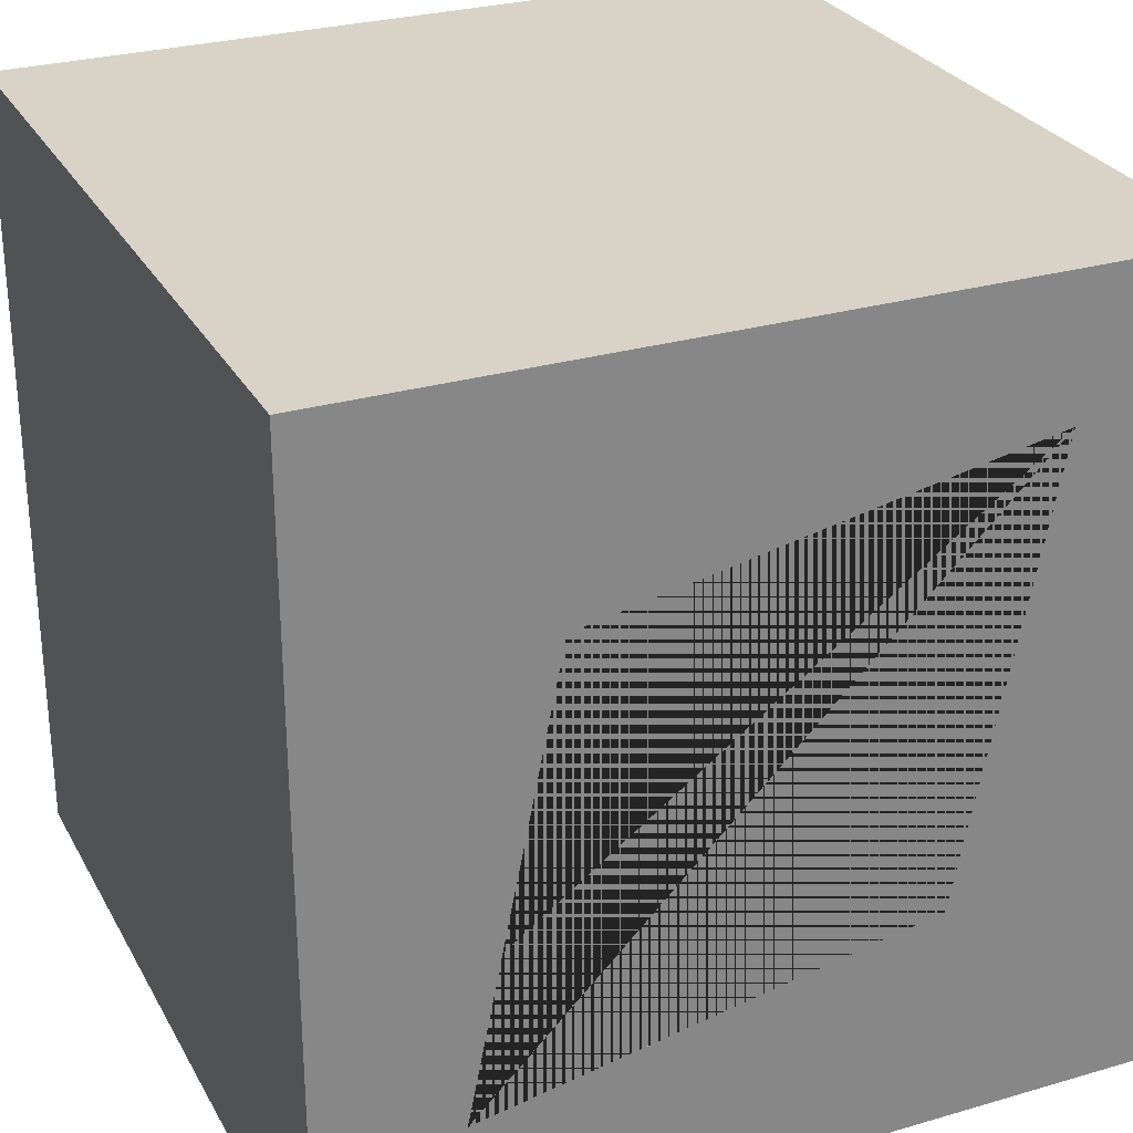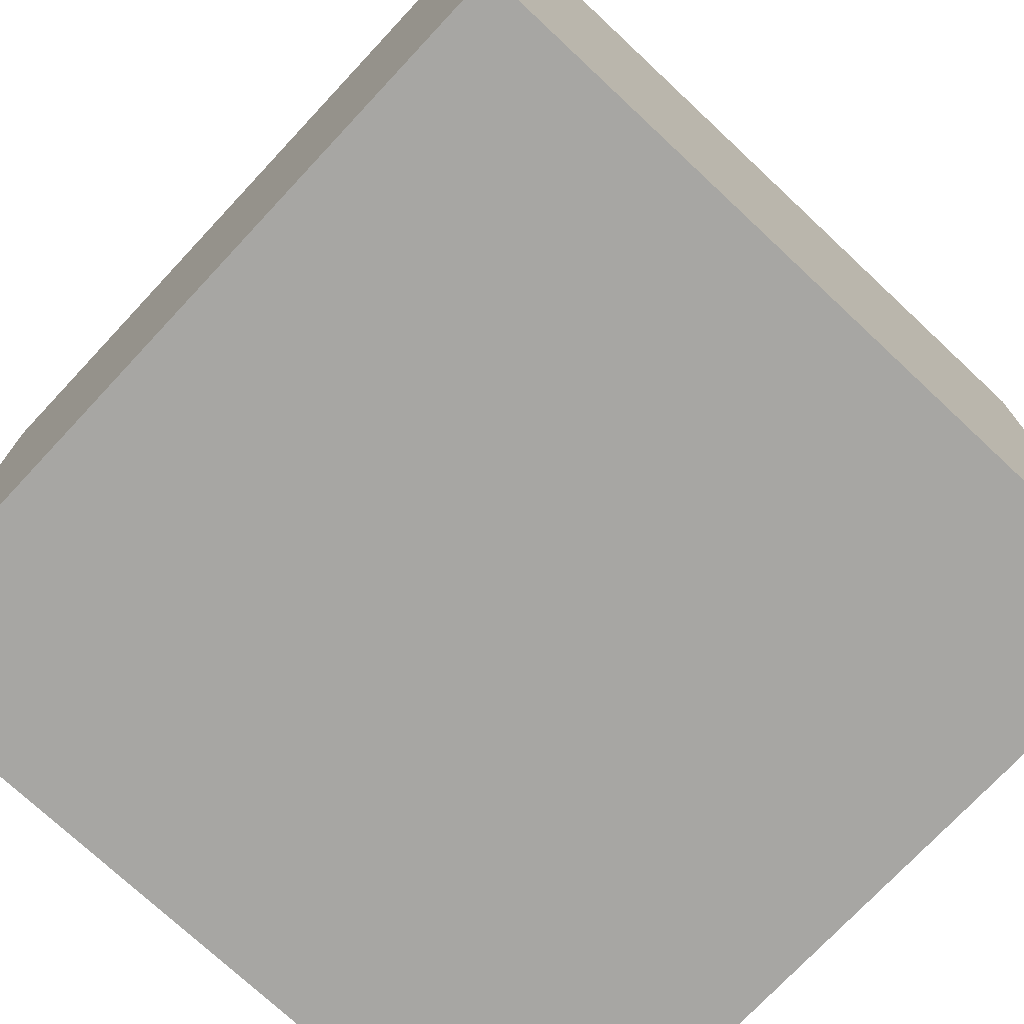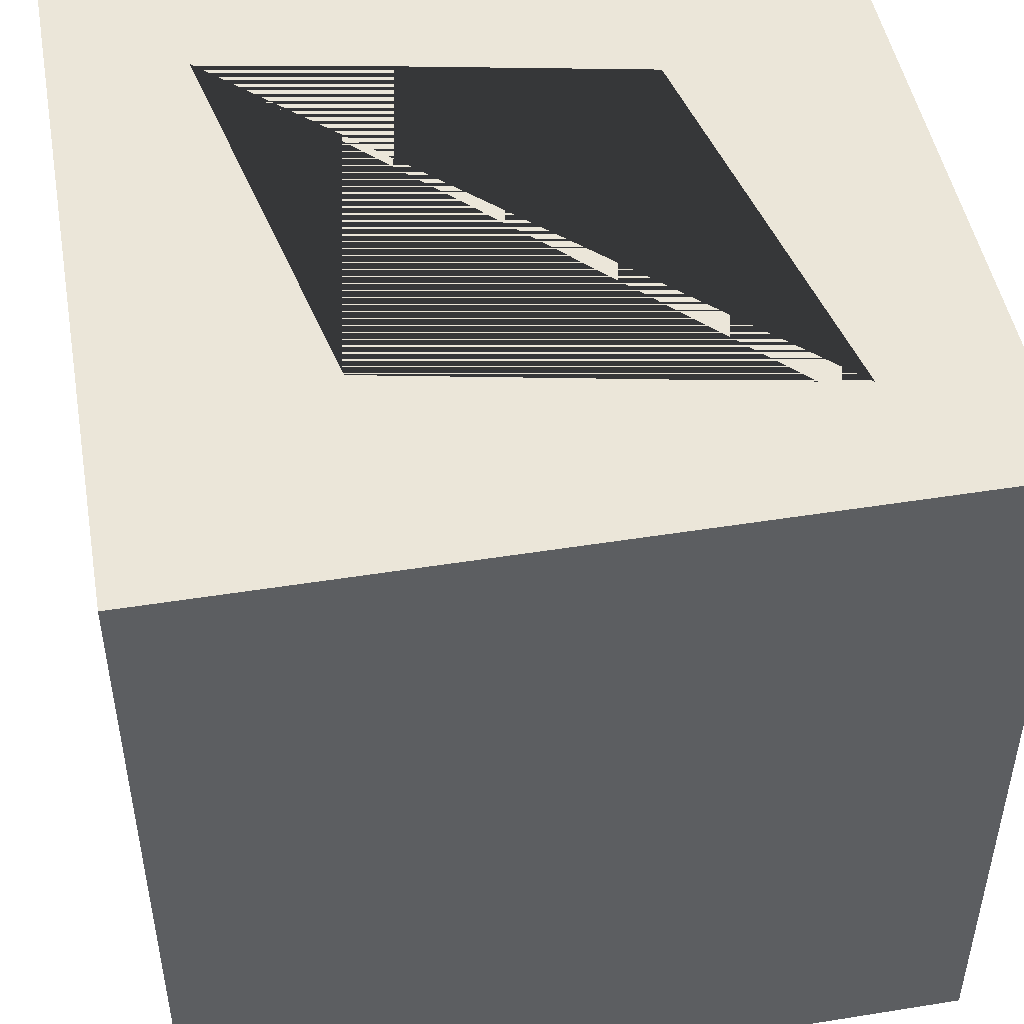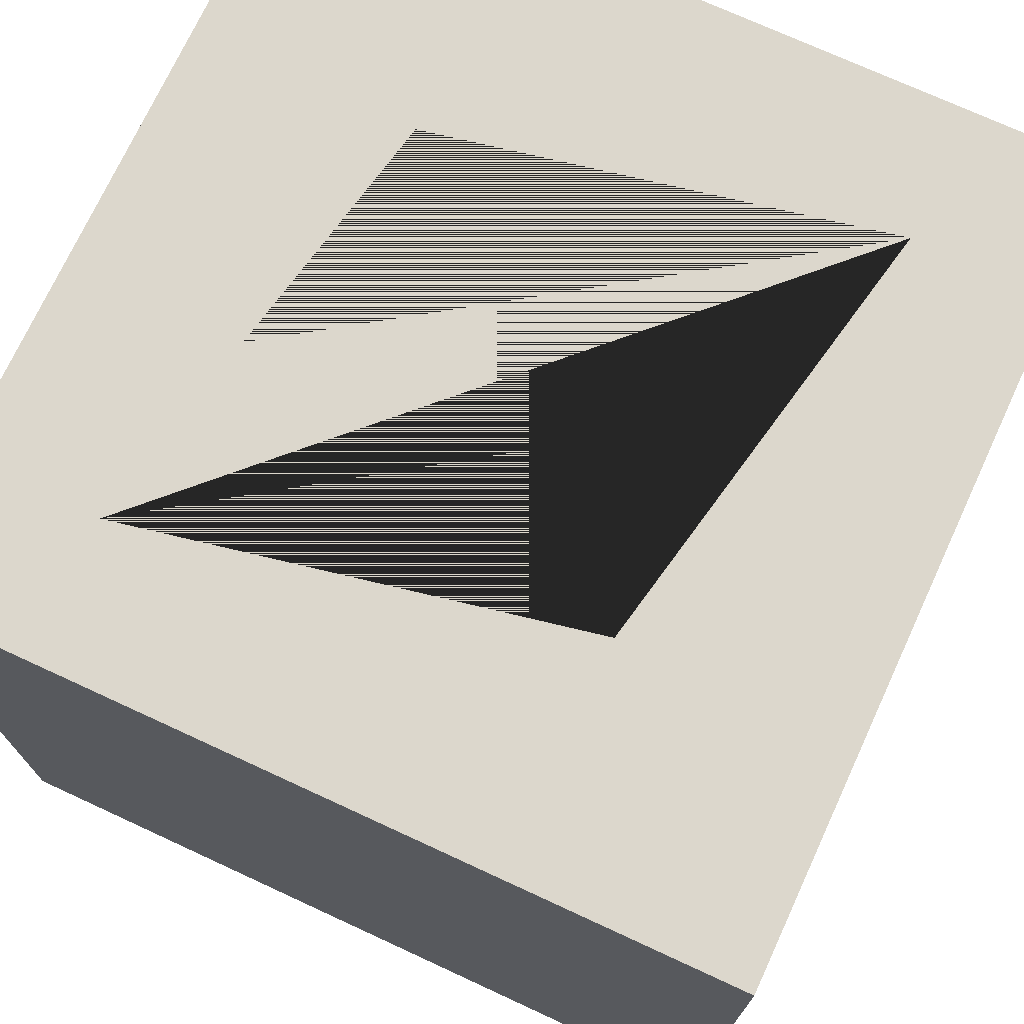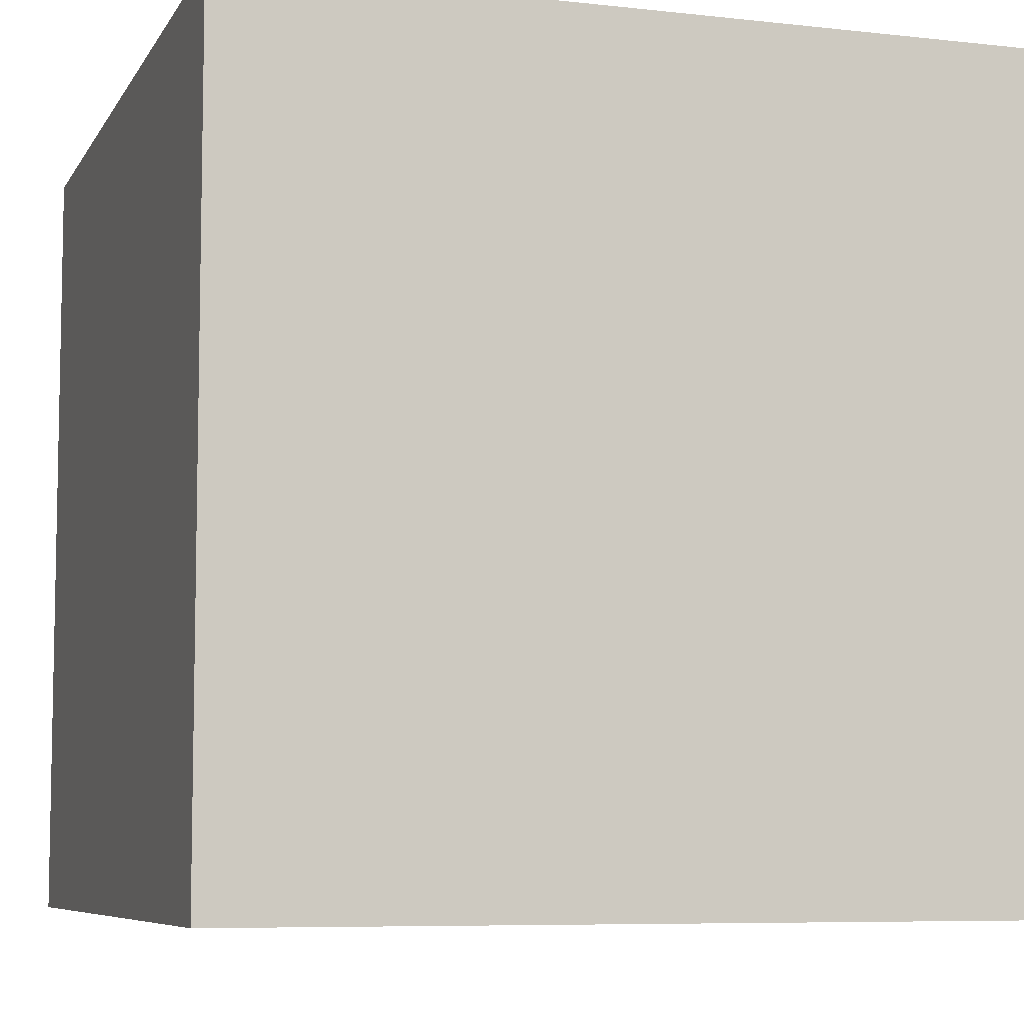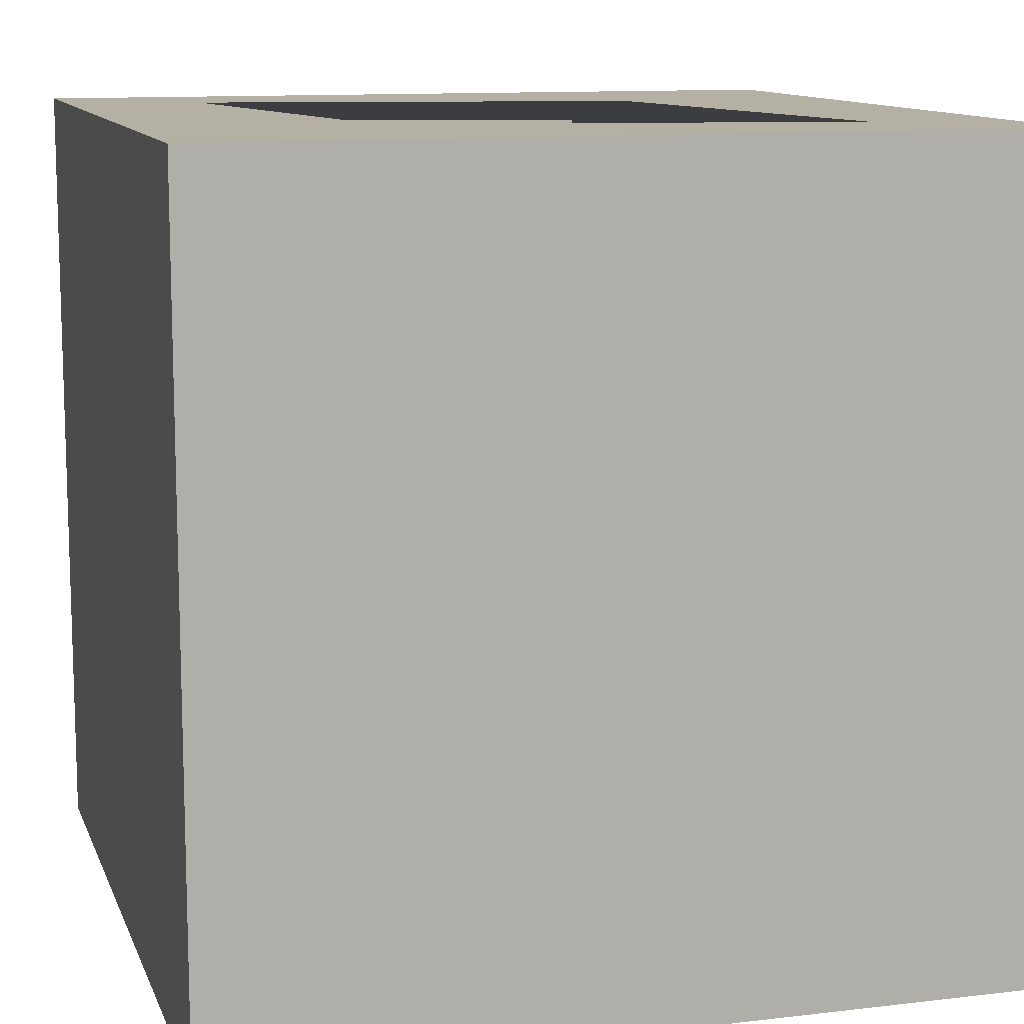
<metadata>
{"format":"obj","ext":"obj","renderer":"f3d","projection":"perspective","resolution":1024,"background":"white","views":[{"elev":28.1,"azim":156.2,"up":"+Z"},{"elev":-74.2,"azim":-133.1,"up":"+Y"},{"elev":48.0,"azim":79.8,"up":"+Y"},{"elev":72.9,"azim":-155.2,"up":"+Y"},{"elev":-7.2,"azim":-17.9,"up":"+Z"},{"elev":11.5,"azim":-106.0,"up":"+Y"}]}
</metadata>
<code>
o Bottle_Cube.005
v -0.04 -0.04 0.04
v -0.04 0.04 0.04
v -0.0176 0.015 -0.0176
v -0.04 -0.04 -0.04
v -0.04 0.04 -0.04
v 0.0264 0.015 -0.0264
v 0.04 -0.04 0.04
v 0.04 0.04 0.04
v -0.0264 0.015 0.0264
v 0.04 -0.04 -0.04
v 0.04 0.04 -0.04
v 0.0176 0.015 0.0176
v -0.0264 0.04 0.0264
v 0.0264 0.04 -0.0264
v -0.0176 0.04 -0.0176
v 0.0176 0.04 0.0176
f 1 2 5 4
f 4 5 11 10
f 10 11 8 7
f 7 8 2 1
f 4 10 7 1
f 14 11 5 2 13 15
f 13 2 8 11 14 16
f 6 12 16 14
f 12 9 13 16
f 9 12 6 3
f 15 3 6 14
f 13 9 3 15

</code>
